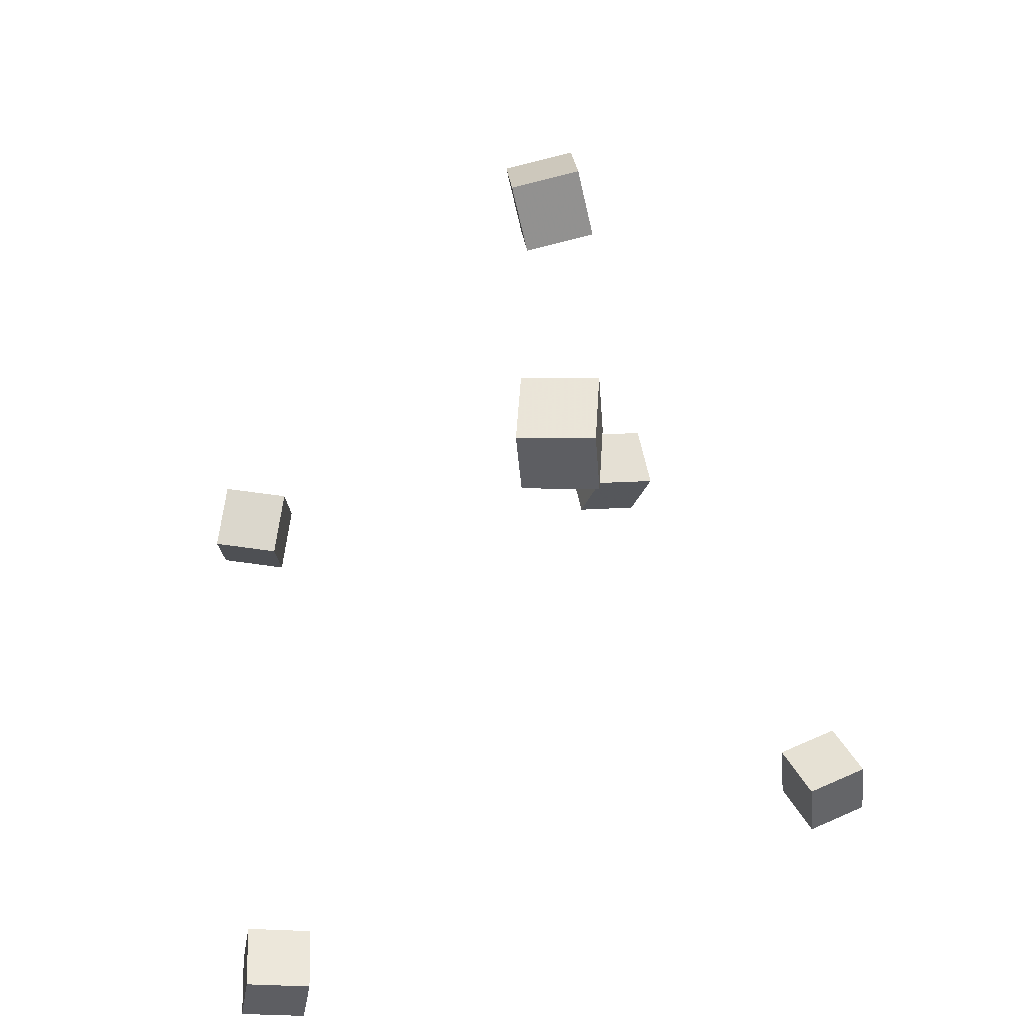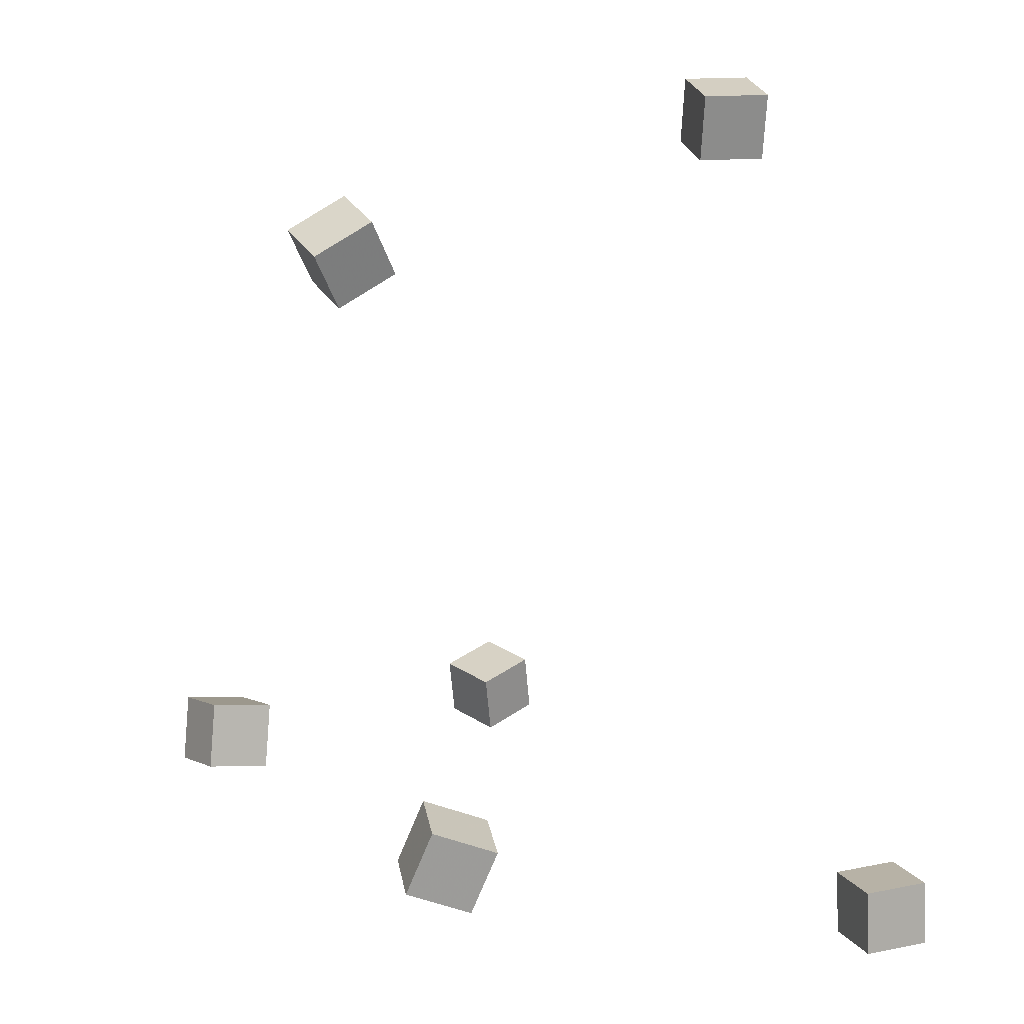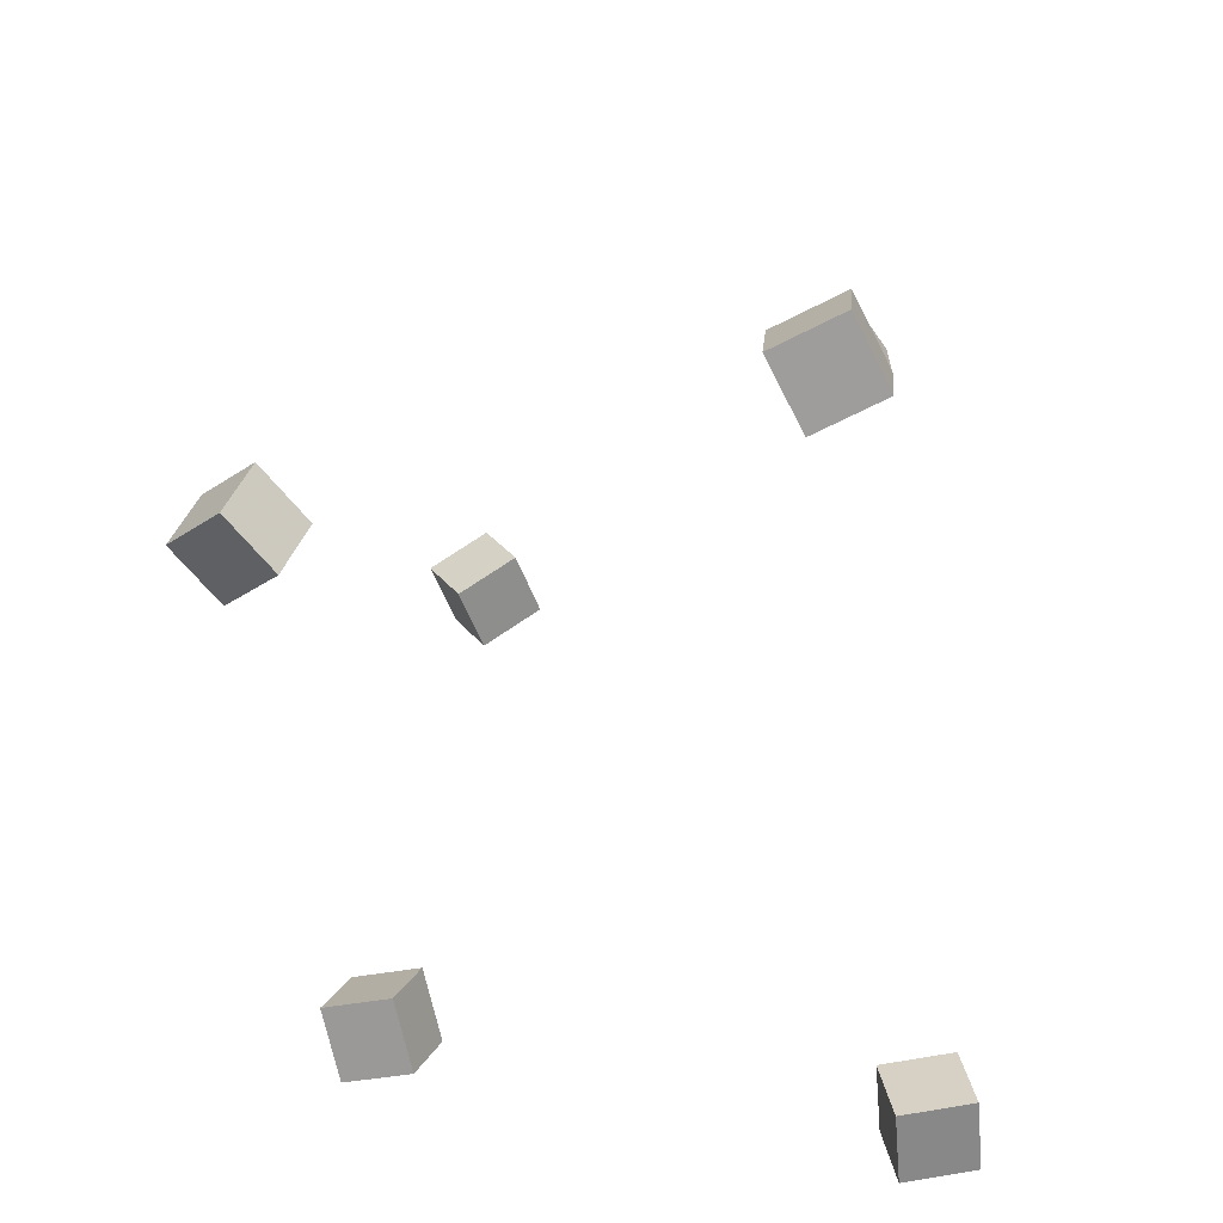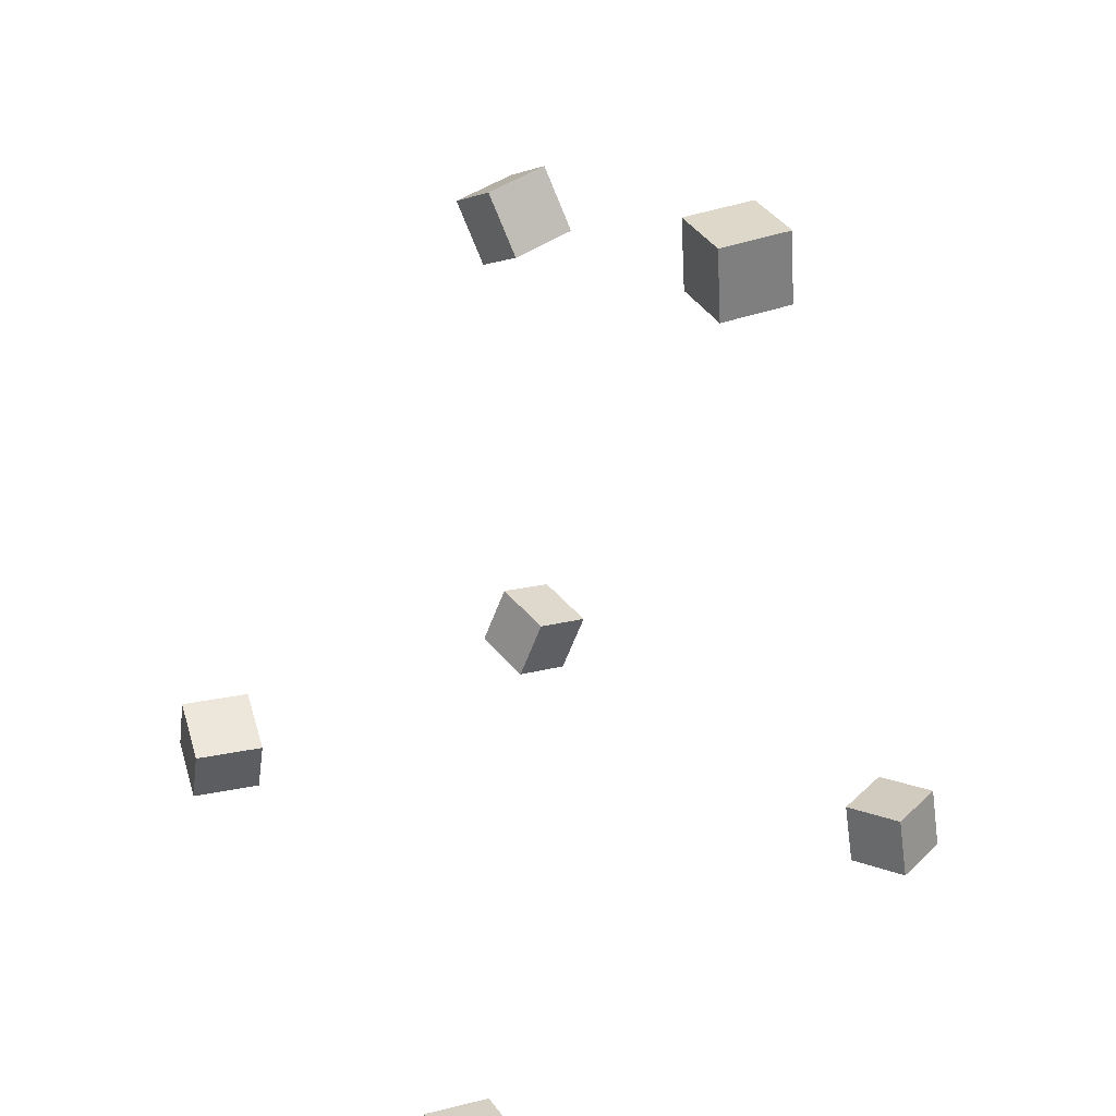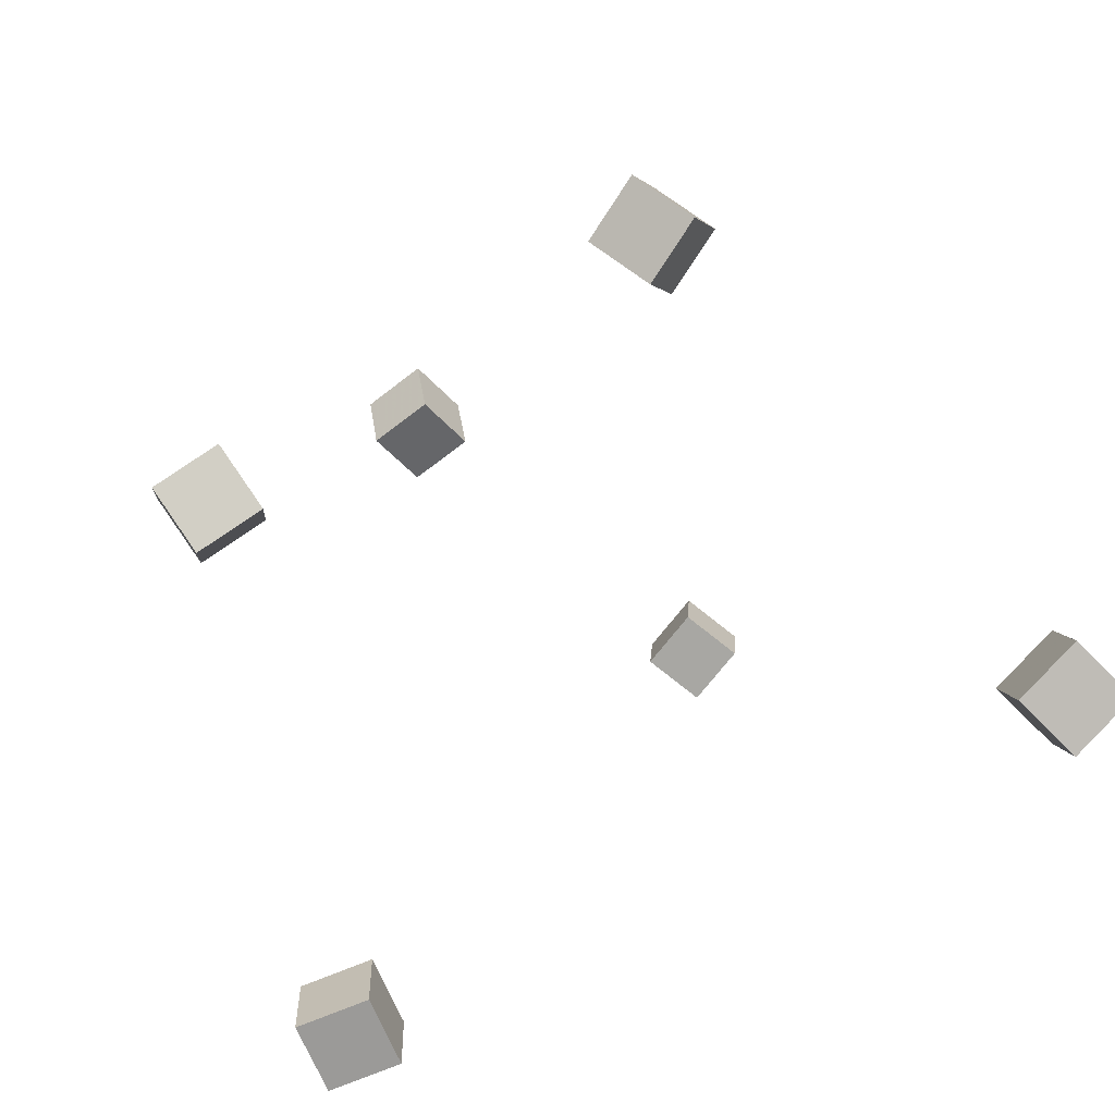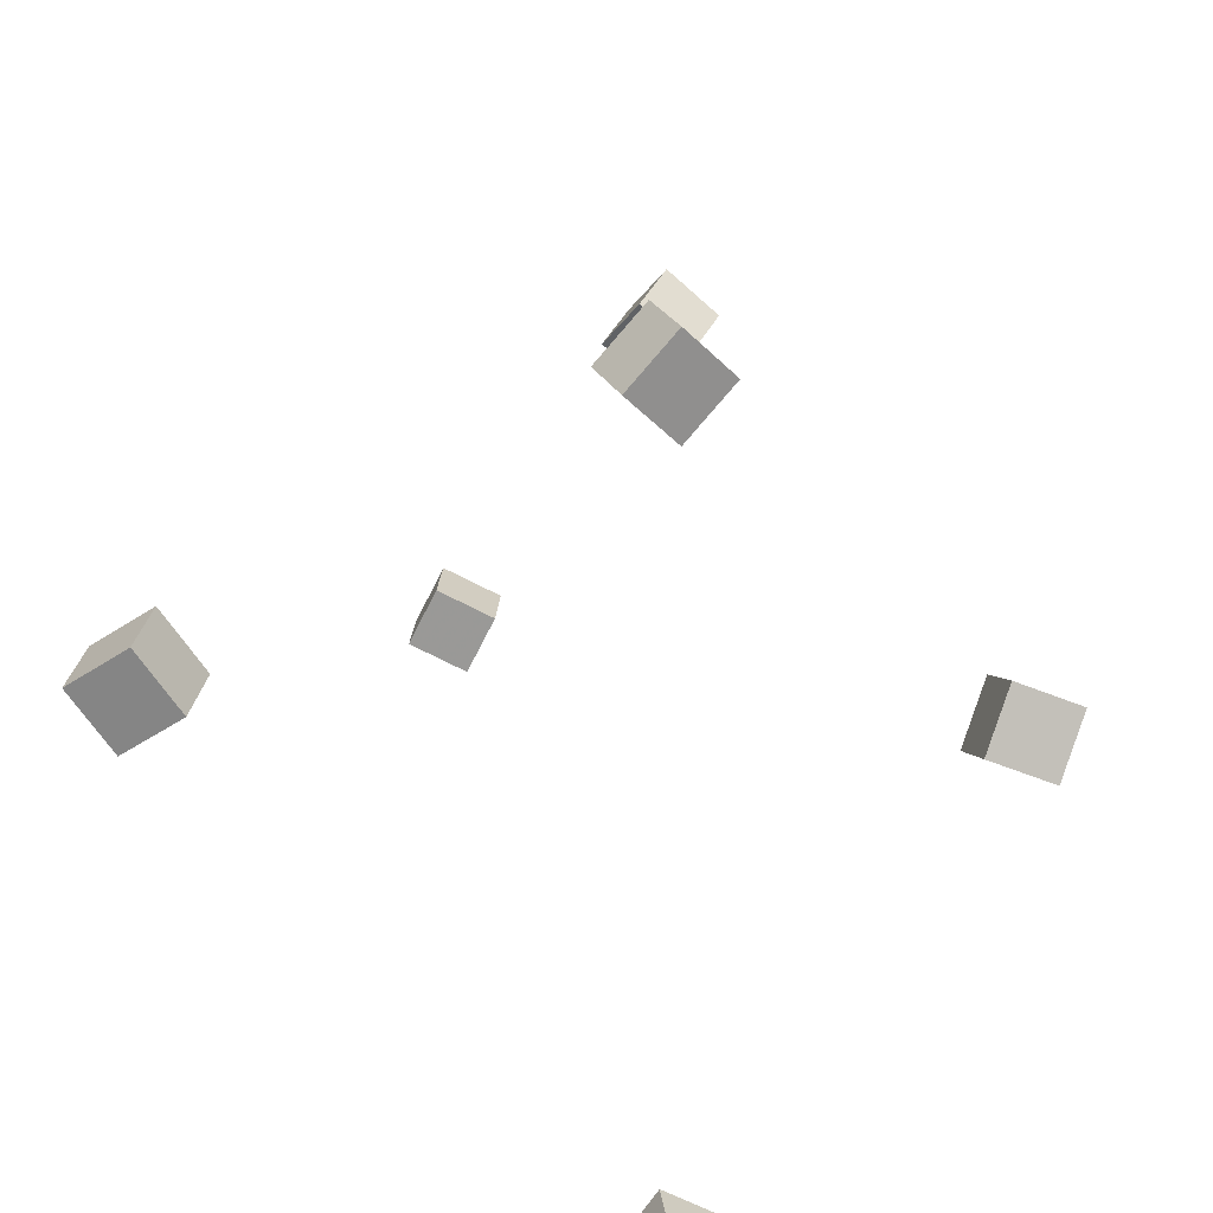
<metadata>
{"format":"obj","ext":"obj","renderer":"f3d","projection":"perspective","resolution":1024,"background":"white","views":[{"elev":49.9,"azim":166.6,"up":"+Y"},{"elev":21.7,"azim":58.9,"up":"+Y"},{"elev":-63.6,"azim":107.1,"up":"+Y"},{"elev":29.6,"azim":139.5,"up":"+Y"},{"elev":-77.5,"azim":34.7,"up":"+Y"},{"elev":-66.1,"azim":-43.6,"up":"+Y"}]}
</metadata>
<code>
v -0.09689 0.134 0.08724
v -0.1029 0.1133 0.1303
v -0.09088 0.1767 0.1086
v -0.0969 0.156 0.1517
v -0.04946 0.126 0.08999
v -0.05547 0.1053 0.1331
v -0.04345 0.1687 0.1113
v -0.04947 0.148 0.1544
f 1.0 7.0 5.0
f 1.0 3.0 7.0
f 1.0 4.0 3.0
f 1.0 2.0 4.0
f 3.0 8.0 7.0
f 3.0 4.0 8.0
f 5.0 7.0 8.0
f 5.0 8.0 6.0
f 1.0 5.0 6.0
f 1.0 6.0 2.0
f 2.0 6.0 8.0
f 2.0 8.0 4.0
v 0.1467 -0.2548 0.1519
v 0.1297 -0.2362 0.1929
v 0.1527 -0.2104 0.1343
v 0.1357 -0.1918 0.1753
v 0.1913 -0.2538 0.1699
v 0.1743 -0.2352 0.2109
v 0.1974 -0.2094 0.1523
v 0.1804 -0.1908 0.1933
f 9.0 15.0 13.0
f 9.0 11.0 15.0
f 9.0 12.0 11.0
f 9.0 10.0 12.0
f 11.0 16.0 15.0
f 11.0 12.0 16.0
f 13.0 15.0 16.0
f 13.0 16.0 14.0
f 9.0 13.0 14.0
f 9.0 14.0 10.0
f 10.0 14.0 16.0
f 10.0 16.0 12.0
v -0.02552 0.1949 -0.1962
v -0.03969 0.1962 -0.1503
v -0.02181 0.2429 -0.1964
v -0.03597 0.2442 -0.1504
v 0.02038 0.1914 -0.182
v 0.006213 0.1927 -0.136
v 0.02409 0.2394 -0.1822
v 0.009926 0.2407 -0.1362
f 17.0 23.0 21.0
f 17.0 19.0 23.0
f 17.0 20.0 19.0
f 17.0 18.0 20.0
f 19.0 24.0 23.0
f 19.0 20.0 24.0
f 21.0 23.0 24.0
f 21.0 24.0 22.0
f 17.0 21.0 22.0
f 17.0 22.0 18.0
f 18.0 22.0 24.0
f 18.0 24.0 20.0
v -0.1676 -0.2926 0.178
v -0.1685 -0.2813 0.2246
v -0.18 -0.2475 0.1668
v -0.1808 -0.2362 0.2134
v -0.1211 -0.2804 0.1758
v -0.122 -0.269 0.2225
v -0.1335 -0.2353 0.1646
v -0.1344 -0.2239 0.2113
f 25.0 31.0 29.0
f 25.0 27.0 31.0
f 25.0 28.0 27.0
f 25.0 26.0 28.0
f 27.0 32.0 31.0
f 27.0 28.0 32.0
f 29.0 31.0 32.0
f 29.0 32.0 30.0
f 25.0 29.0 30.0
f 25.0 30.0 26.0
f 26.0 30.0 32.0
f 26.0 32.0 28.0
v 0.1993 -0.3728 -0.2019
v 0.1903 -0.3723 -0.1547
v 0.1919 -0.3254 -0.2039
v 0.1829 -0.3248 -0.1566
v 0.246 -0.3652 -0.1932
v 0.237 -0.3647 -0.1459
v 0.2386 -0.3177 -0.1952
v 0.2296 -0.3172 -0.1479
f 33.0 39.0 37.0
f 33.0 35.0 39.0
f 33.0 36.0 35.0
f 33.0 34.0 36.0
f 35.0 40.0 39.0
f 35.0 36.0 40.0
f 37.0 39.0 40.0
f 37.0 40.0 38.0
f 33.0 37.0 38.0
f 33.0 38.0 34.0
f 34.0 38.0 40.0
f 34.0 40.0 36.0
v -0.2846 -0.3554 -0.1295
v -0.2748 -0.3623 -0.08293
v -0.2817 -0.3078 -0.1231
v -0.2719 -0.3147 -0.07651
v -0.2376 -0.3569 -0.1396
v -0.2278 -0.3638 -0.09308
v -0.2346 -0.3094 -0.1332
v -0.2248 -0.3163 -0.08666
f 41.0 47.0 45.0
f 41.0 43.0 47.0
f 41.0 44.0 43.0
f 41.0 42.0 44.0
f 43.0 48.0 47.0
f 43.0 44.0 48.0
f 45.0 47.0 48.0
f 45.0 48.0 46.0
f 41.0 45.0 46.0
f 41.0 46.0 42.0
f 42.0 46.0 48.0
f 42.0 48.0 44.0

</code>
